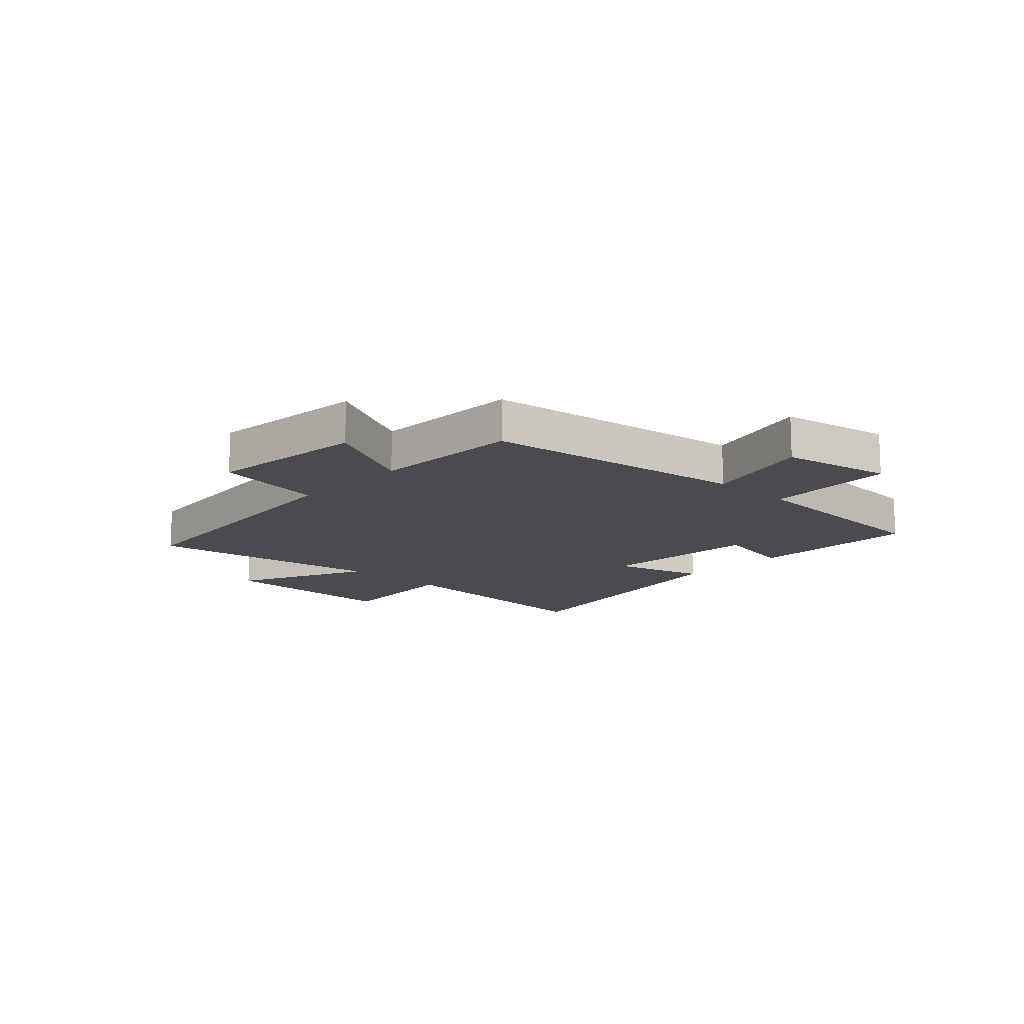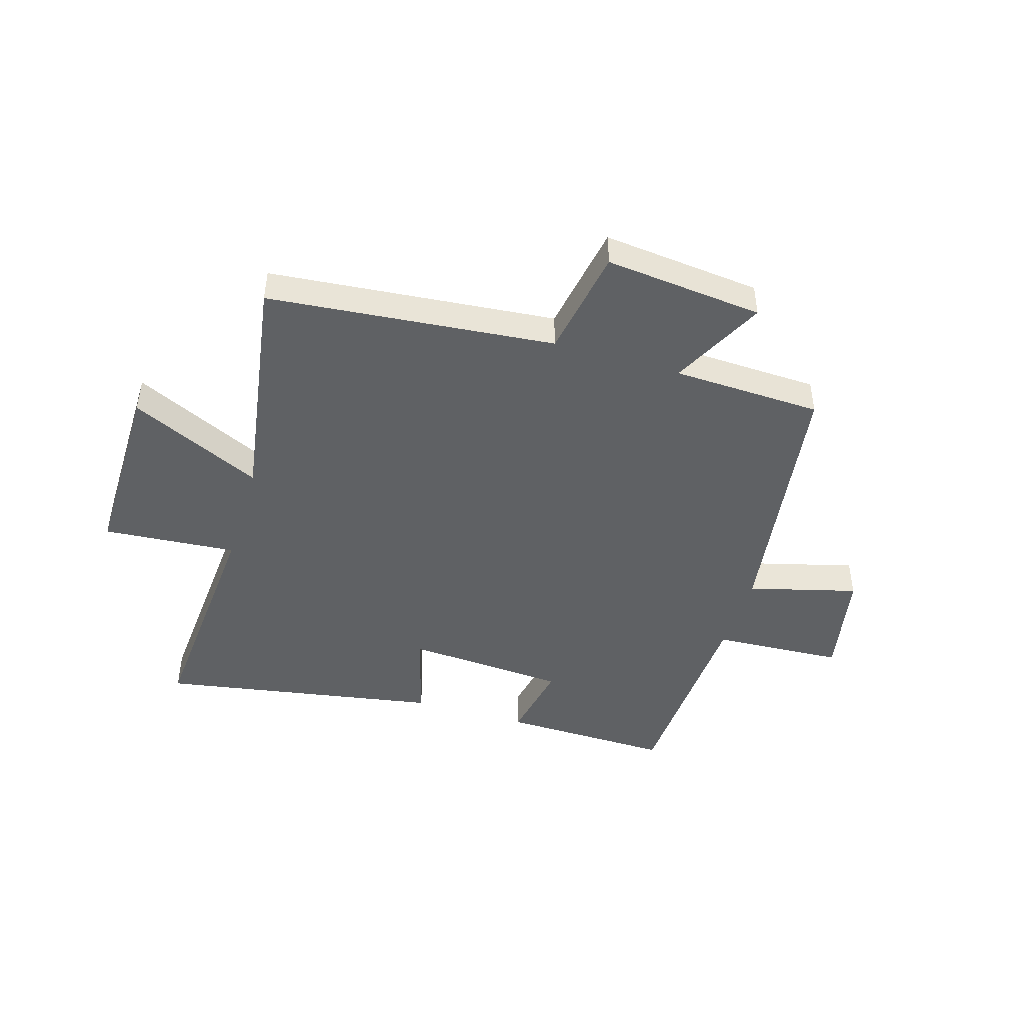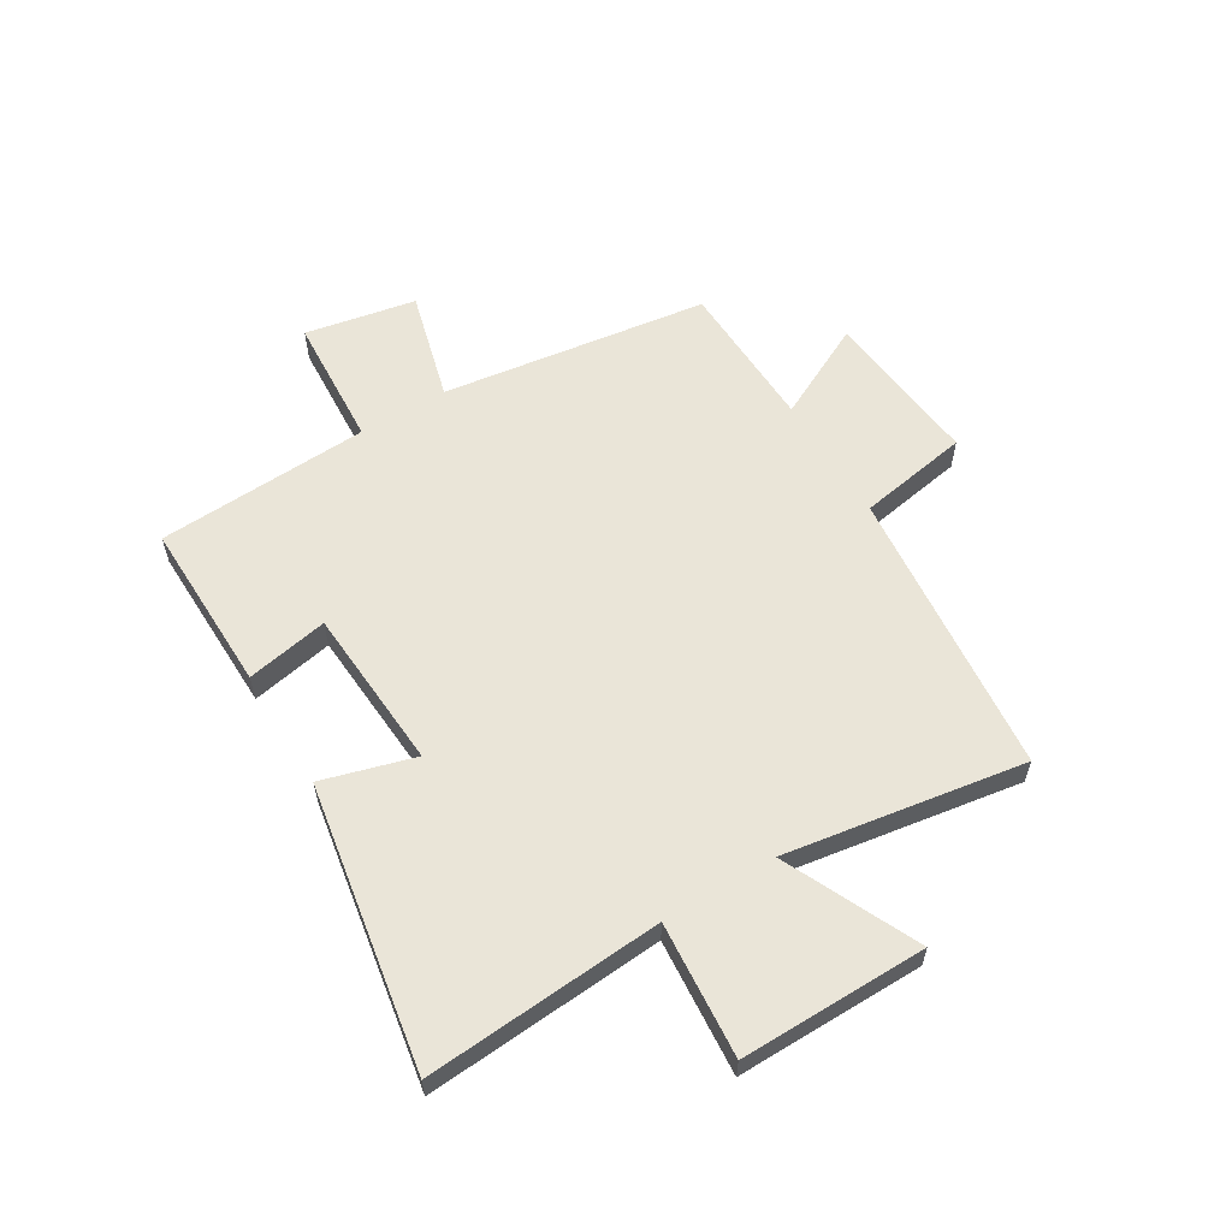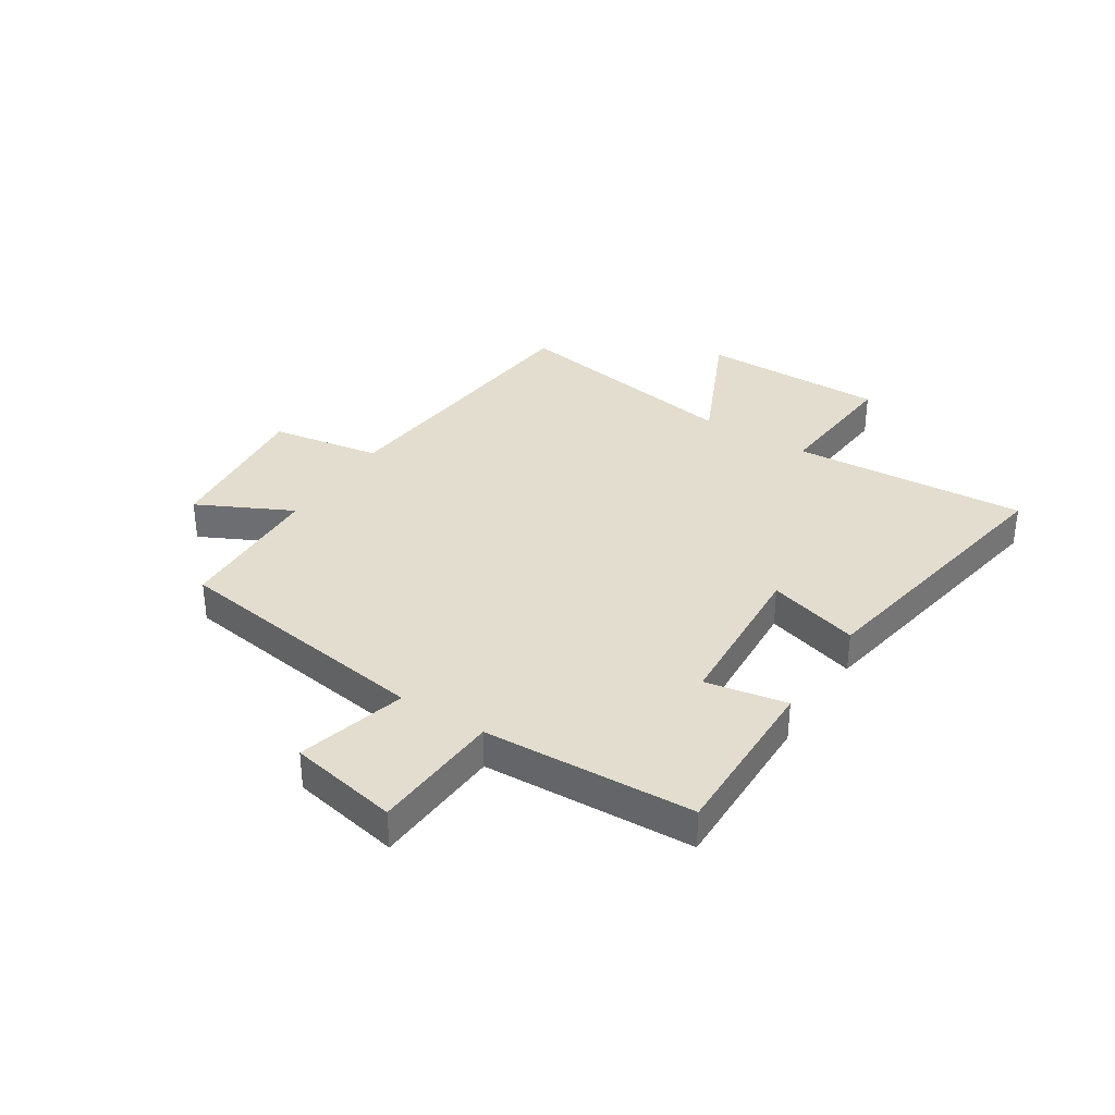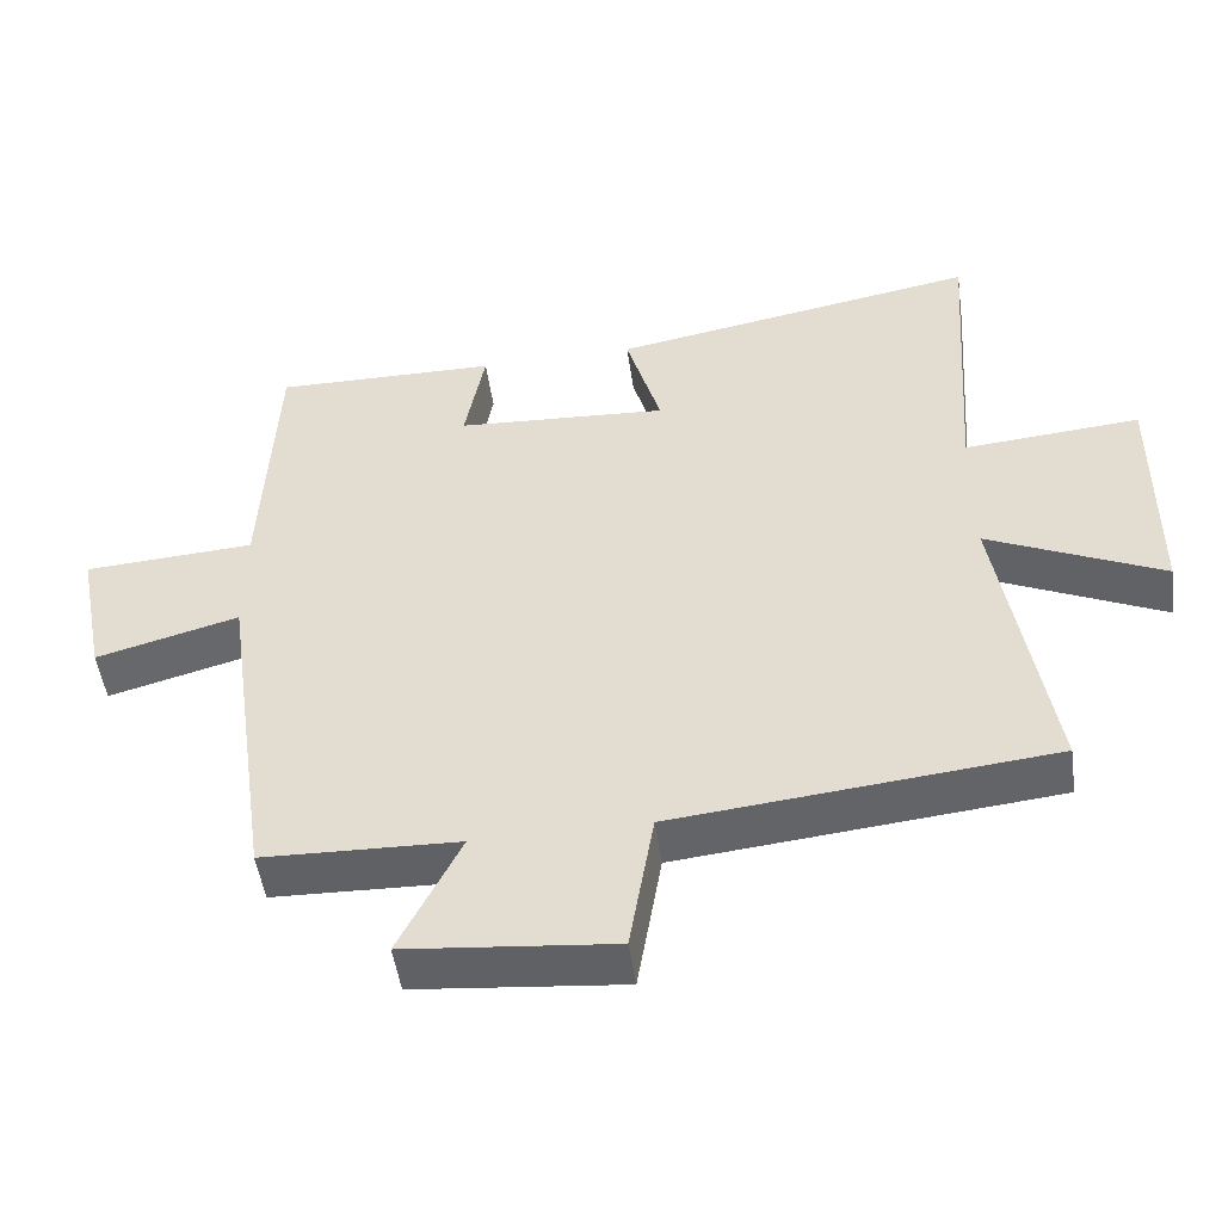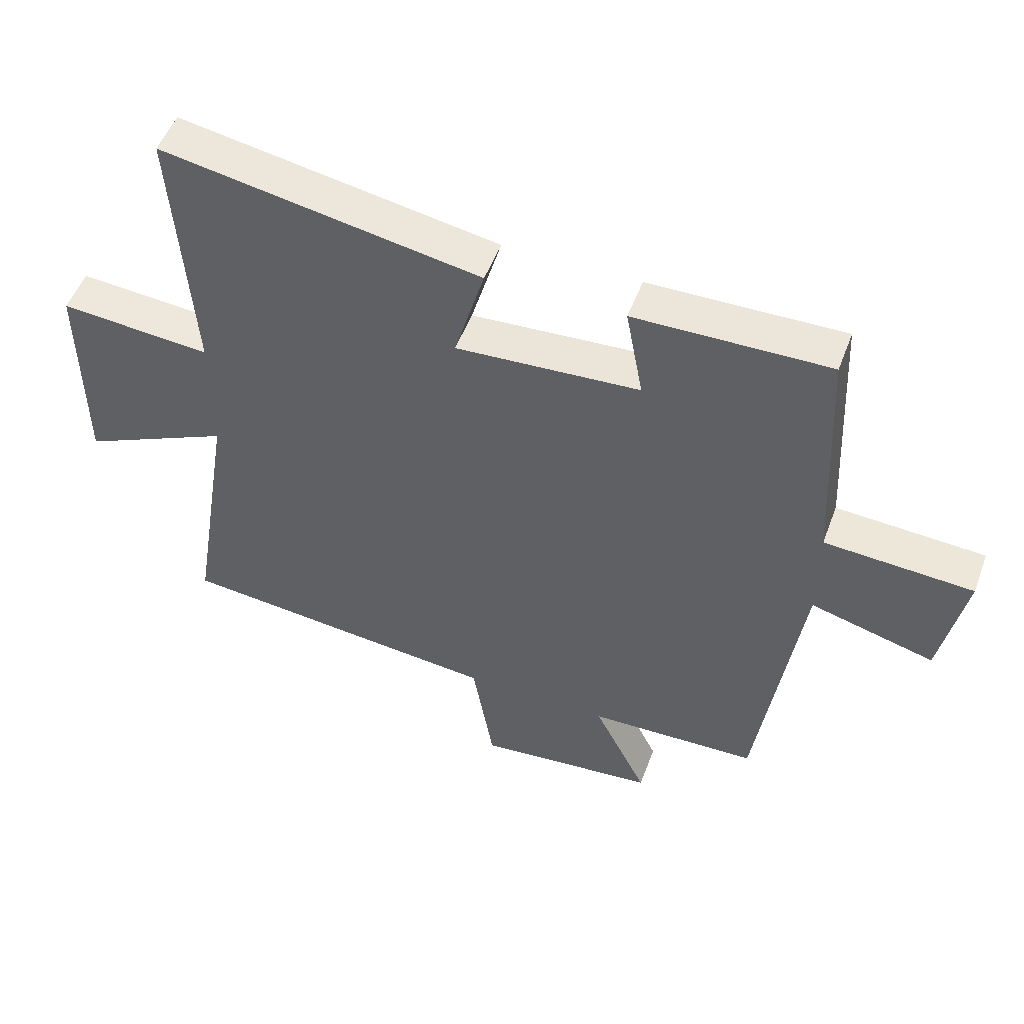
<metadata>
{"format":"obj","ext":"obj","renderer":"f3d","projection":"perspective","resolution":1024,"background":"white","views":[{"elev":-13.9,"azim":-133.5,"up":"+Y"},{"elev":-45.9,"azim":163.0,"up":"+Y"},{"elev":59.3,"azim":58.7,"up":"+Y"},{"elev":34.8,"azim":-57.3,"up":"+Y"},{"elev":-49.9,"azim":8.1,"up":"+Z"},{"elev":51.3,"azim":-159.8,"up":"+Z"}]}
</metadata>
<code>
v -0.482 0.07 0.505
v -0.18 0.07 0.5
v -0.207 0.07 0.356
v 0.079 0.07 0.338
v 0.032 0.07 0.5
v 0.529 0.07 0.587
v 0.5 0.07 0.17
v 0.737 0.07 0.189
v 0.735 0.07 -0.139
v 0.5 0.07 -0.03
v 0.568 0.07 -0.45
v 0.061 0.07 -0.5
v 0.028 0.07 -0.695
v -0.252 0.07 -0.667
v -0.169 0.07 -0.5
v -0.433 0.07 -0.491
v -0.5 0.07 -0.024
v -0.693 0.07 -0.076
v -0.731 0.07 0.118
v -0.5 0.07 0.132
v -0.482 0 0.505
v -0.18 0 0.5
v -0.207 0 0.356
v 0.079 0 0.338
v 0.032 0 0.5
v 0.529 0 0.587
v 0.5 0 0.17
v 0.737 0 0.189
v 0.735 0 -0.139
v 0.5 0 -0.03
v 0.568 0 -0.45
v 0.061 0 -0.5
v 0.028 0 -0.695
v -0.252 0 -0.667
v -0.169 0 -0.5
v -0.433 0 -0.491
v -0.5 0 -0.024
v -0.693 0 -0.076
v -0.731 0 0.118
v -0.5 0 0.132
f 17 18 19 20
f 15 16 17 20
f 15 20 1
f 12 13 14 15
f 10 11 12 15
f 10 15 1
f 7 8 9 10
f 4 5 6 7
f 3 4 7 10
f 1 2 3
f 1 3 10
f 40 39 38 37
f 40 37 36 35
f 21 40 35
f 35 34 33 32
f 35 32 31 30
f 21 35 30
f 30 29 28 27
f 27 26 25 24
f 30 27 24 23
f 23 22 21
f 30 23 21
f 1 21 22 2
f 2 22 23 3
f 3 23 24 4
f 4 24 25 5
f 5 25 26 6
f 6 26 27 7
f 7 27 28 8
f 8 28 29 9
f 9 29 30 10
f 10 30 31 11
f 11 31 32 12
f 12 32 33 13
f 13 33 34 14
f 14 34 35 15
f 15 35 36 16
f 16 36 37 17
f 17 37 38 18
f 18 38 39 19
f 19 39 40 20
f 20 40 21 1

</code>
